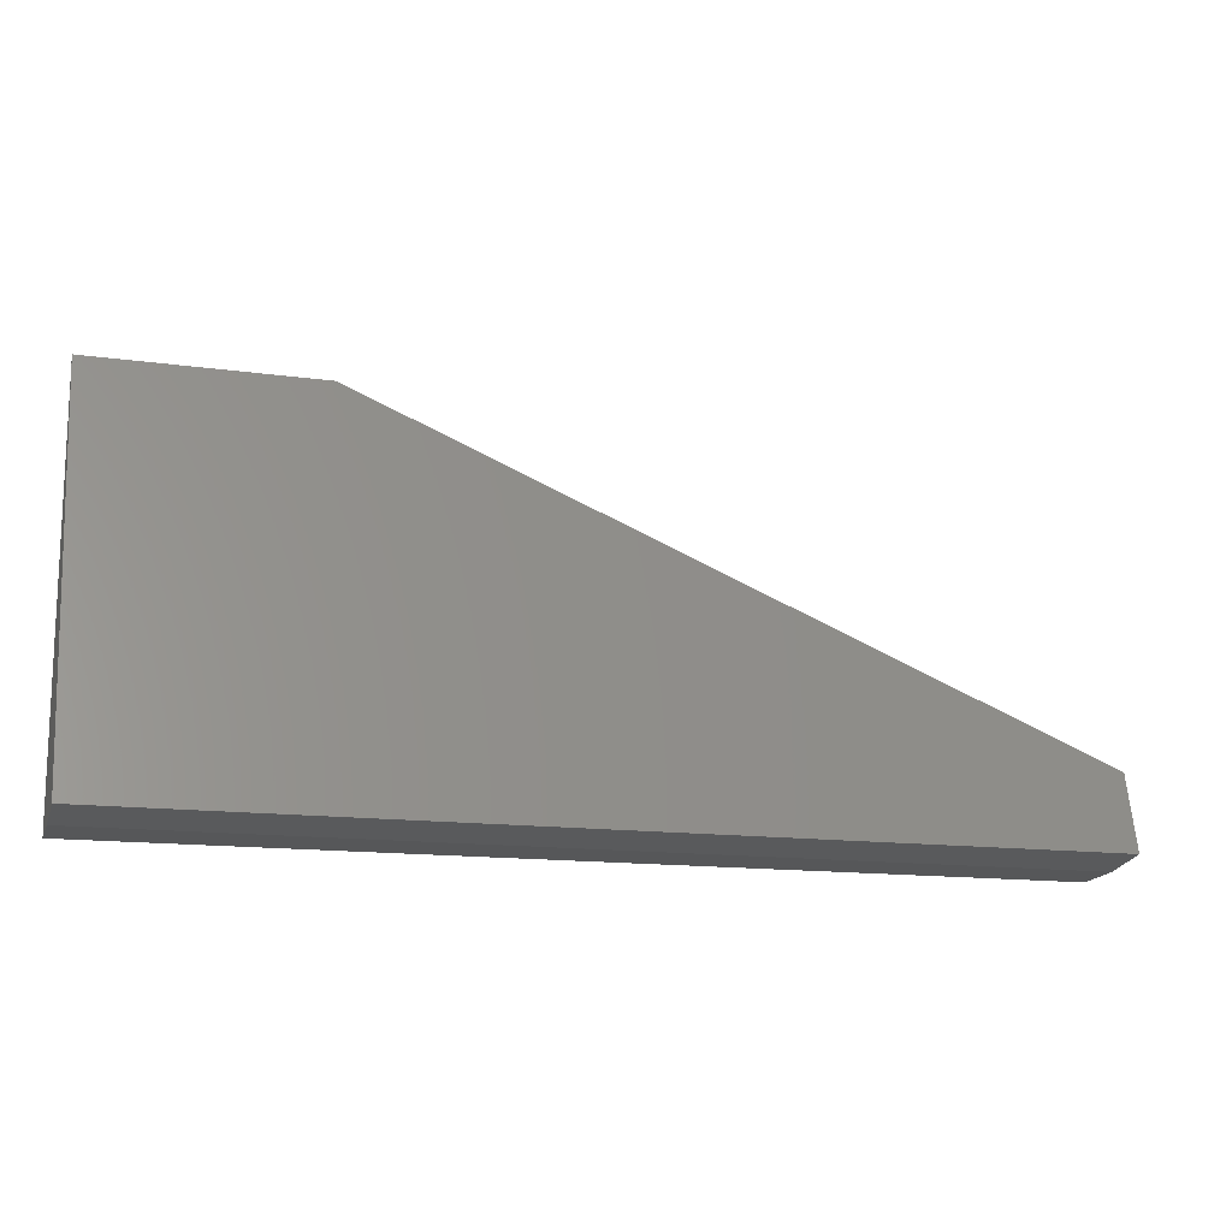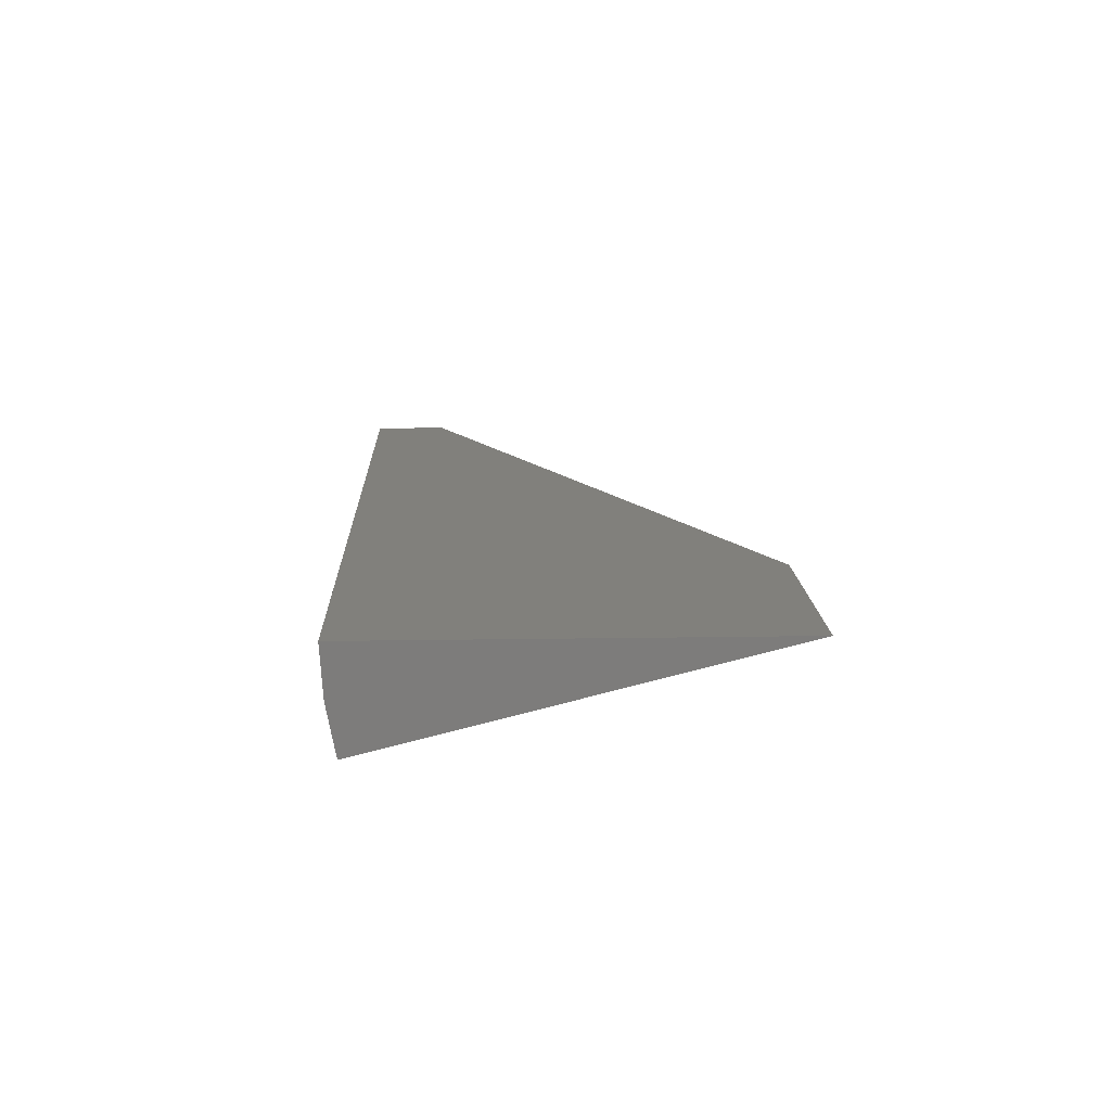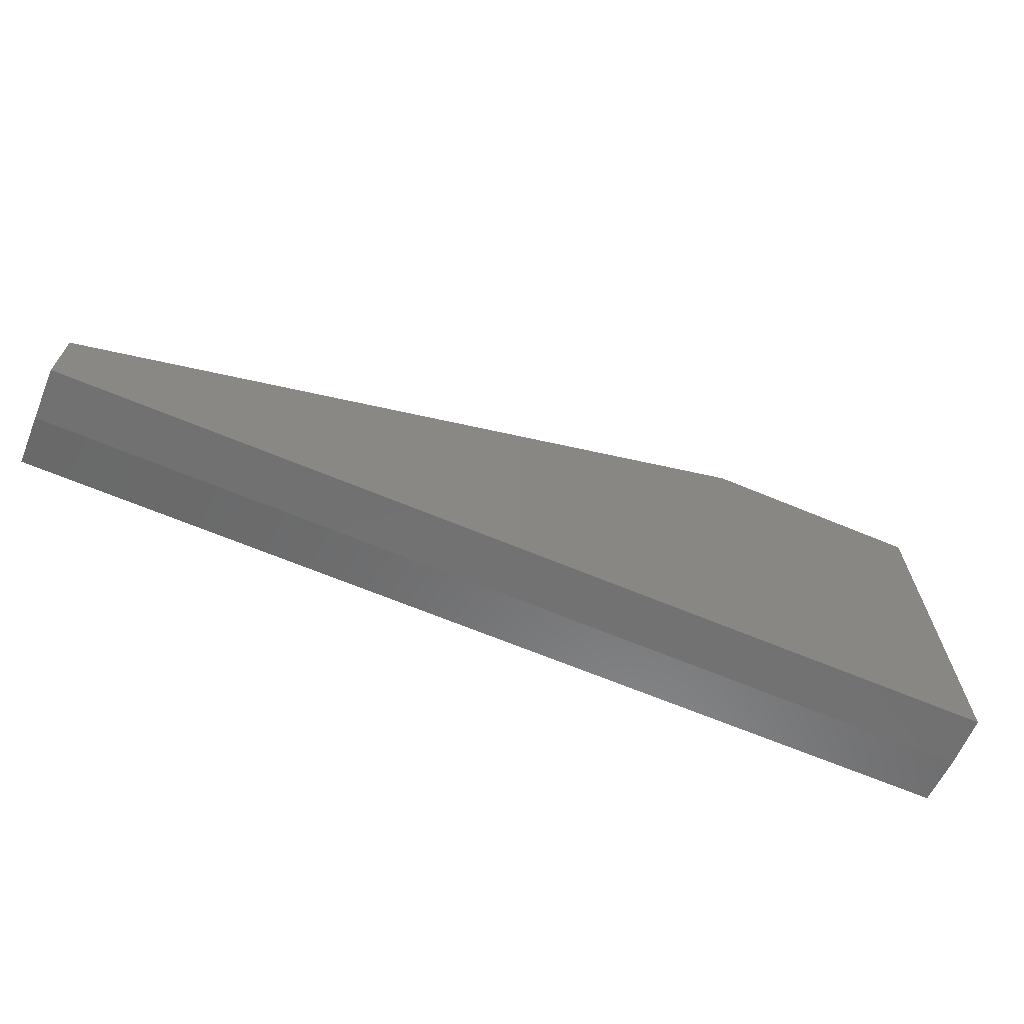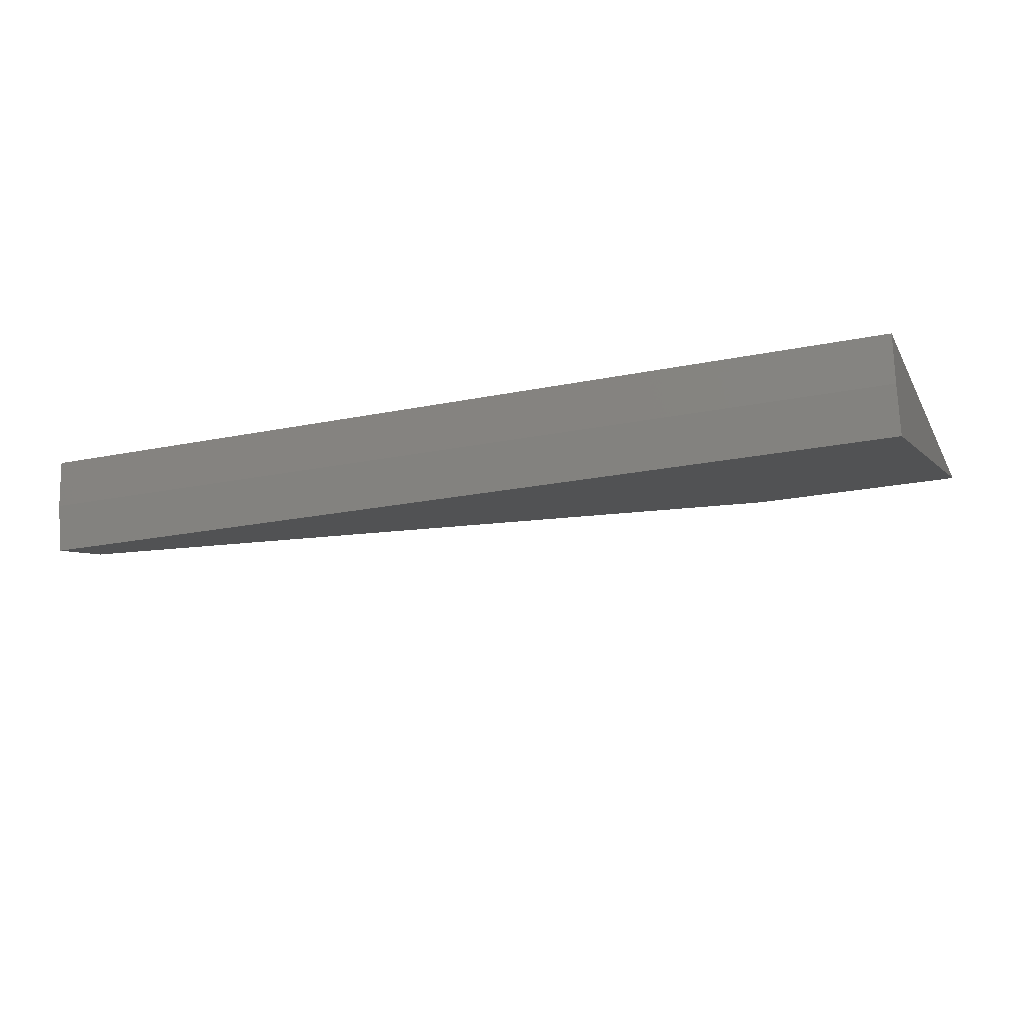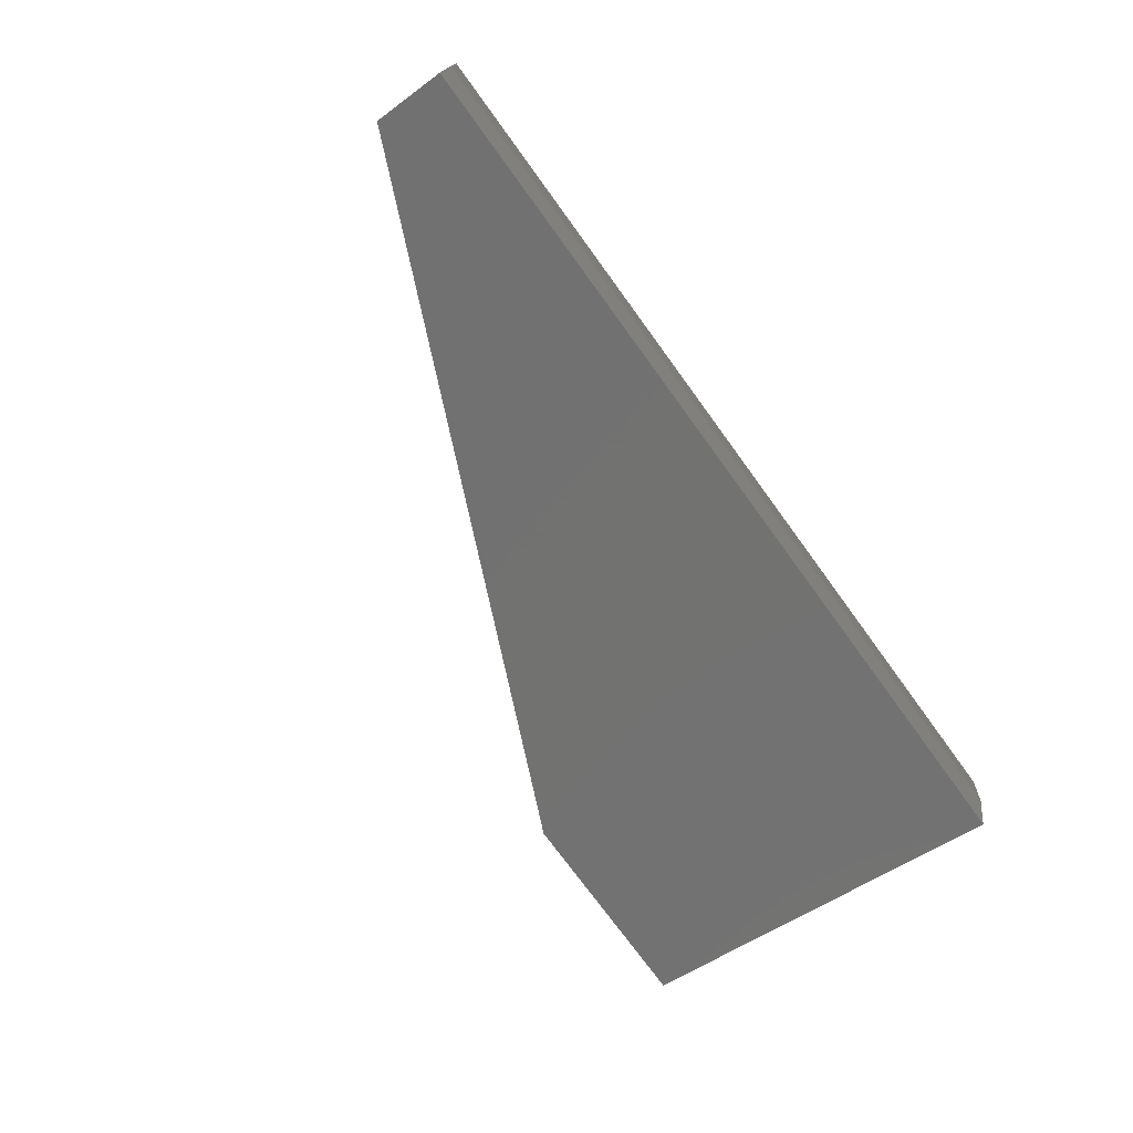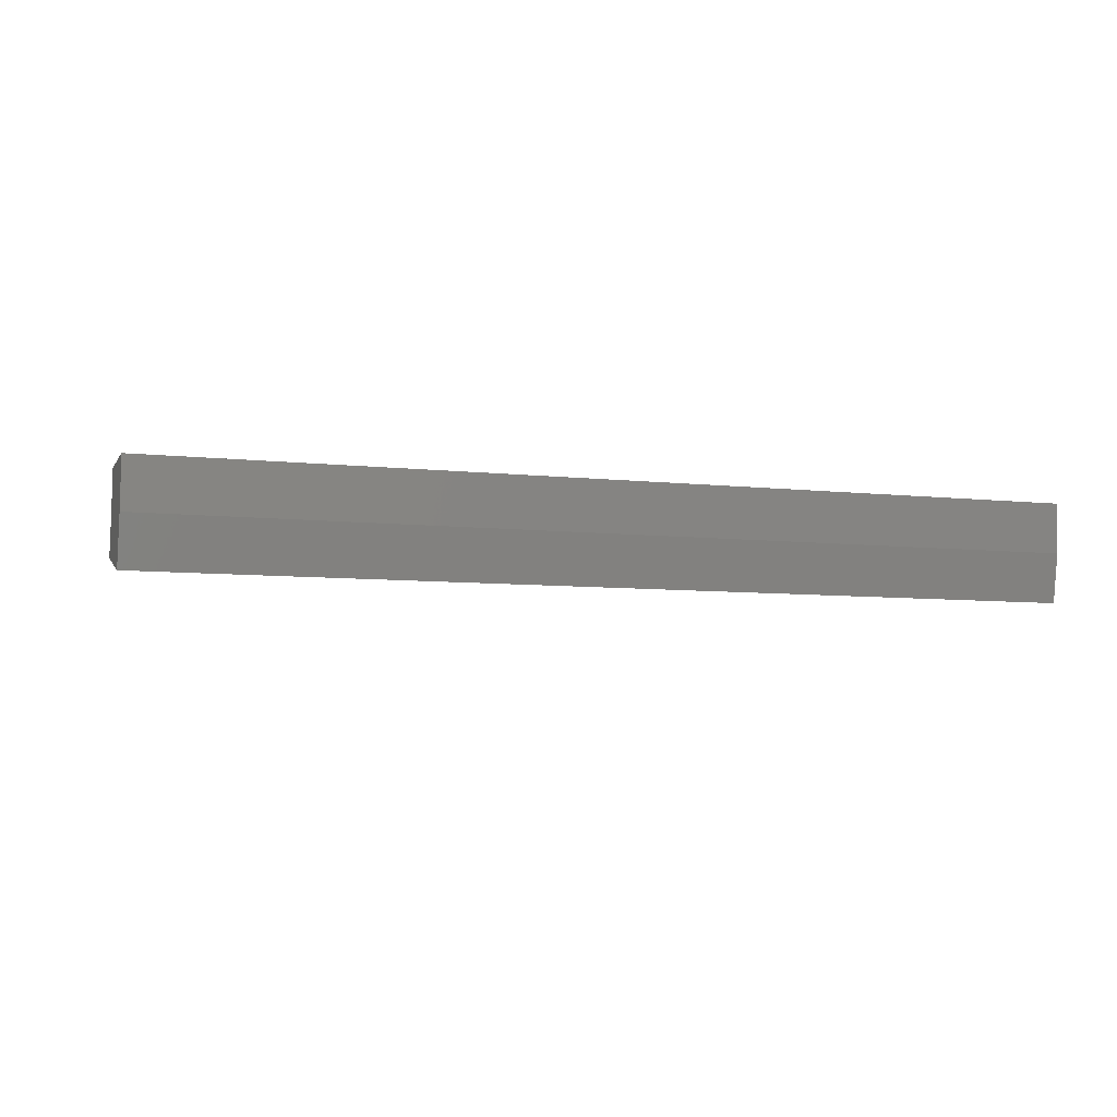
<metadata>
{"format":"stl","ext":"stl","renderer":"f3d","projection":"perspective","resolution":1024,"background":"white","views":[{"elev":-14.0,"azim":-17.1,"up":"+Z"},{"elev":14.3,"azim":-92.1,"up":"+Y"},{"elev":-66.9,"azim":157.4,"up":"+Z"},{"elev":-19.8,"azim":-158.8,"up":"+Y"},{"elev":-74.9,"azim":126.1,"up":"+Y"},{"elev":-6.9,"azim":161.6,"up":"+Y"}]}
</metadata>
<code>
# stl→obj: 11 verts, 18 faces
v -3.062e-18 -0.08088 0.01001
v 0.75 -0.08088 0.01001
v 2.03e-17 0 0.3316
v 0.75 -0.06547 0.07127
v 0.1816 0 0.3316
v 0.75 0 0.06316
v 0.75 0 -4.592e-17
v 0 0 0
v -1.042e-17 -0.04075 0.002513
v 0.75 -0.03299 0.06519
v 0.75 -0.04075 0.002513
f 1 2 3
f 3 2 4
f 3 4 5
f 5 6 3
f 3 6 7
f 3 7 8
f 3 9 1
f 3 8 9
f 4 10 5
f 10 6 5
f 10 4 2
f 7 6 11
f 11 6 10
f 11 10 2
f 2 1 11
f 11 1 9
f 11 9 7
f 7 9 8

</code>
